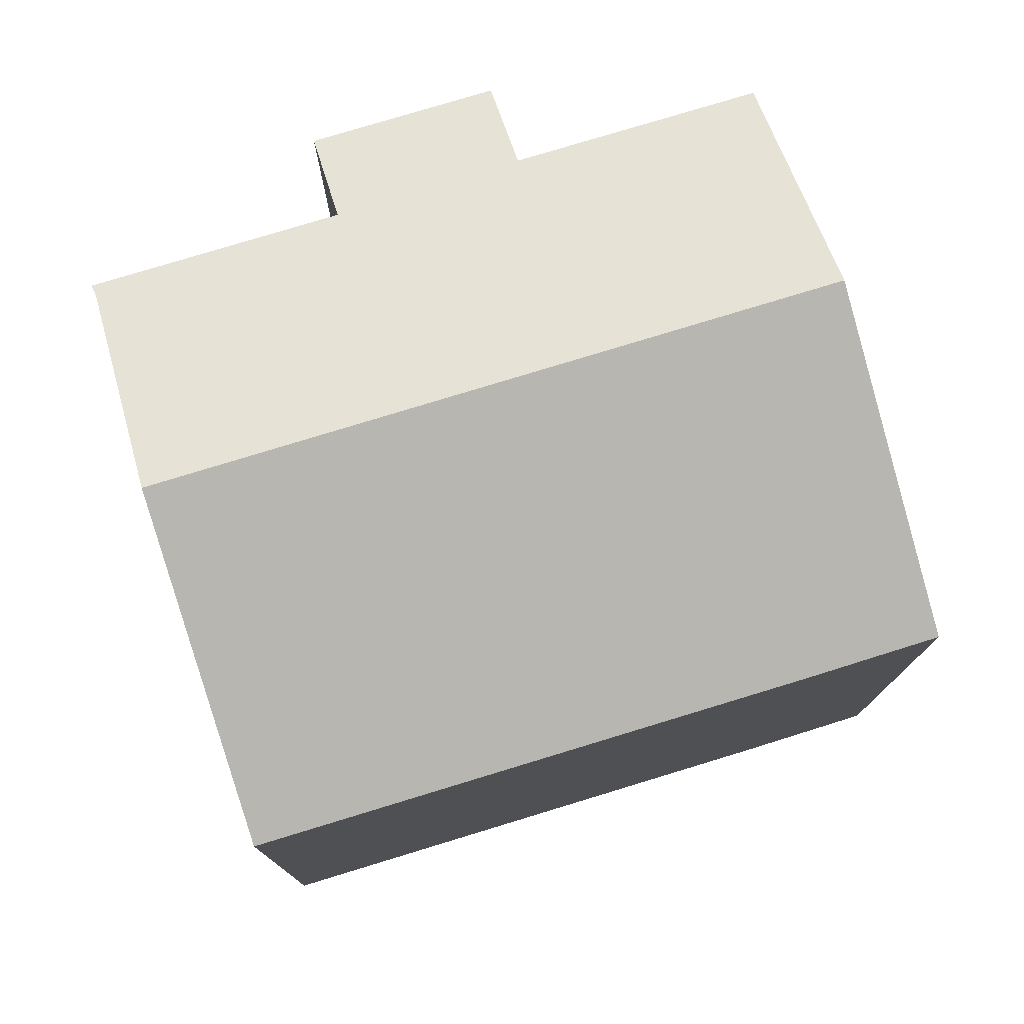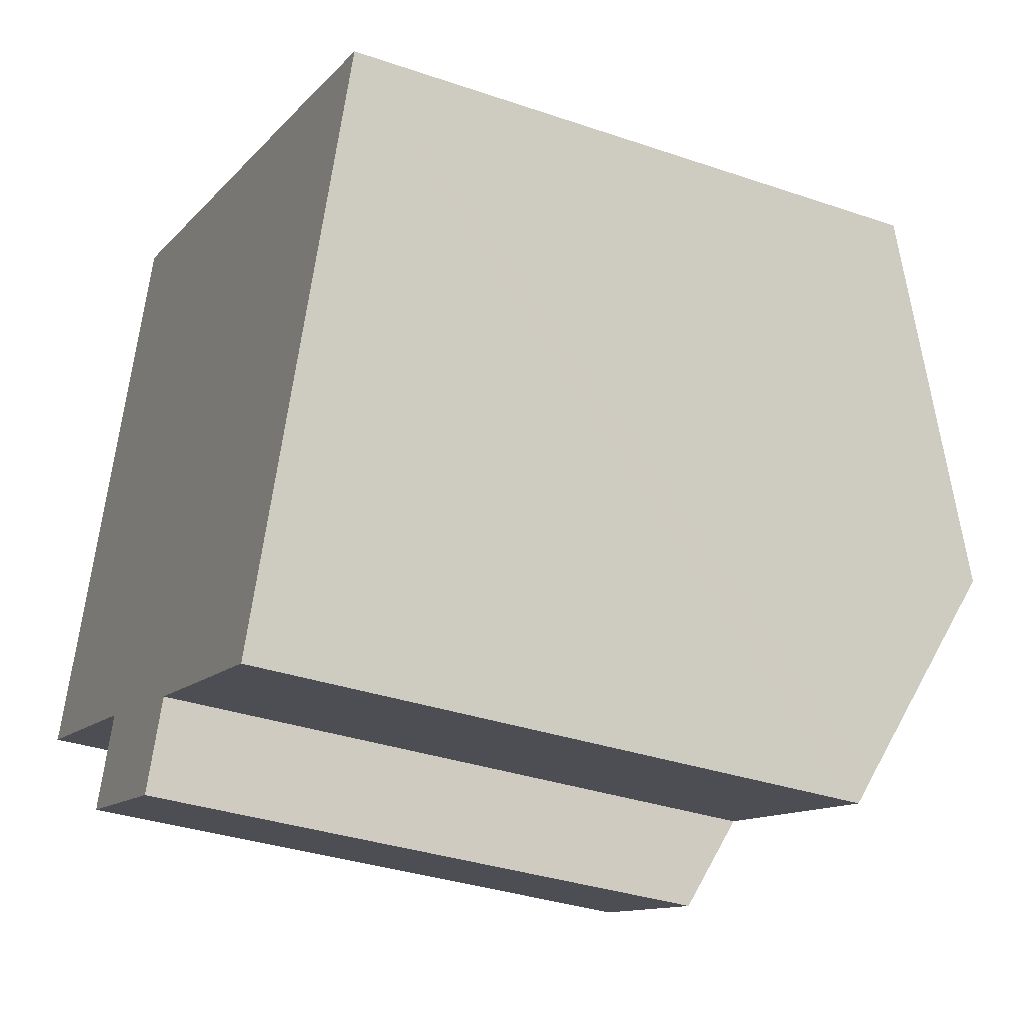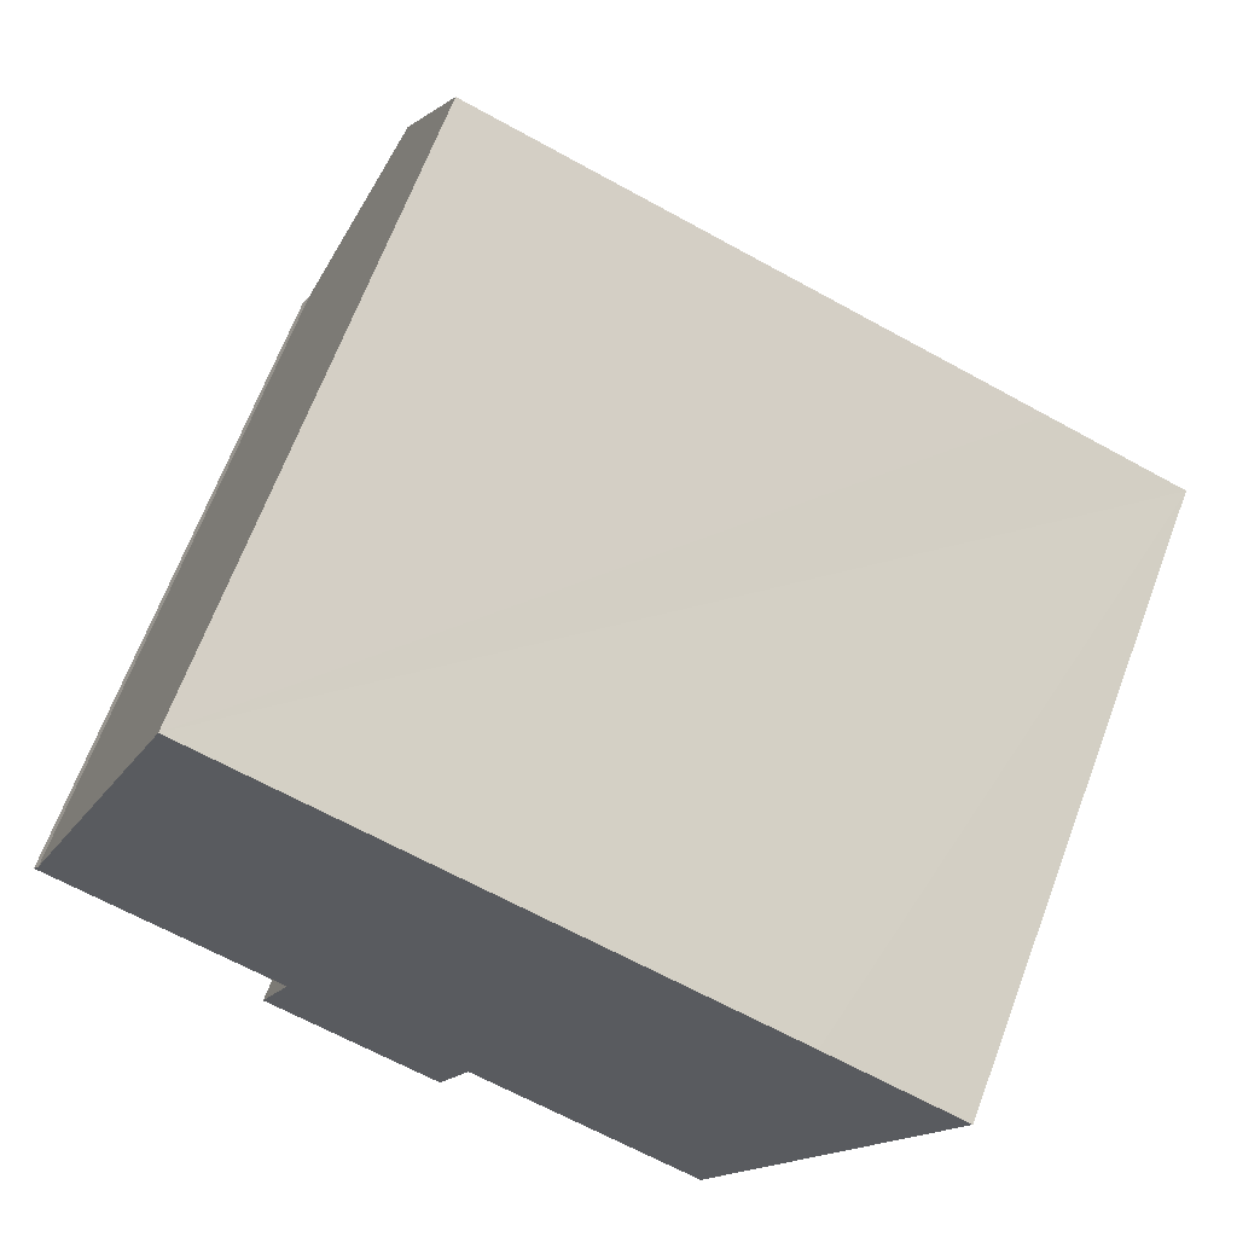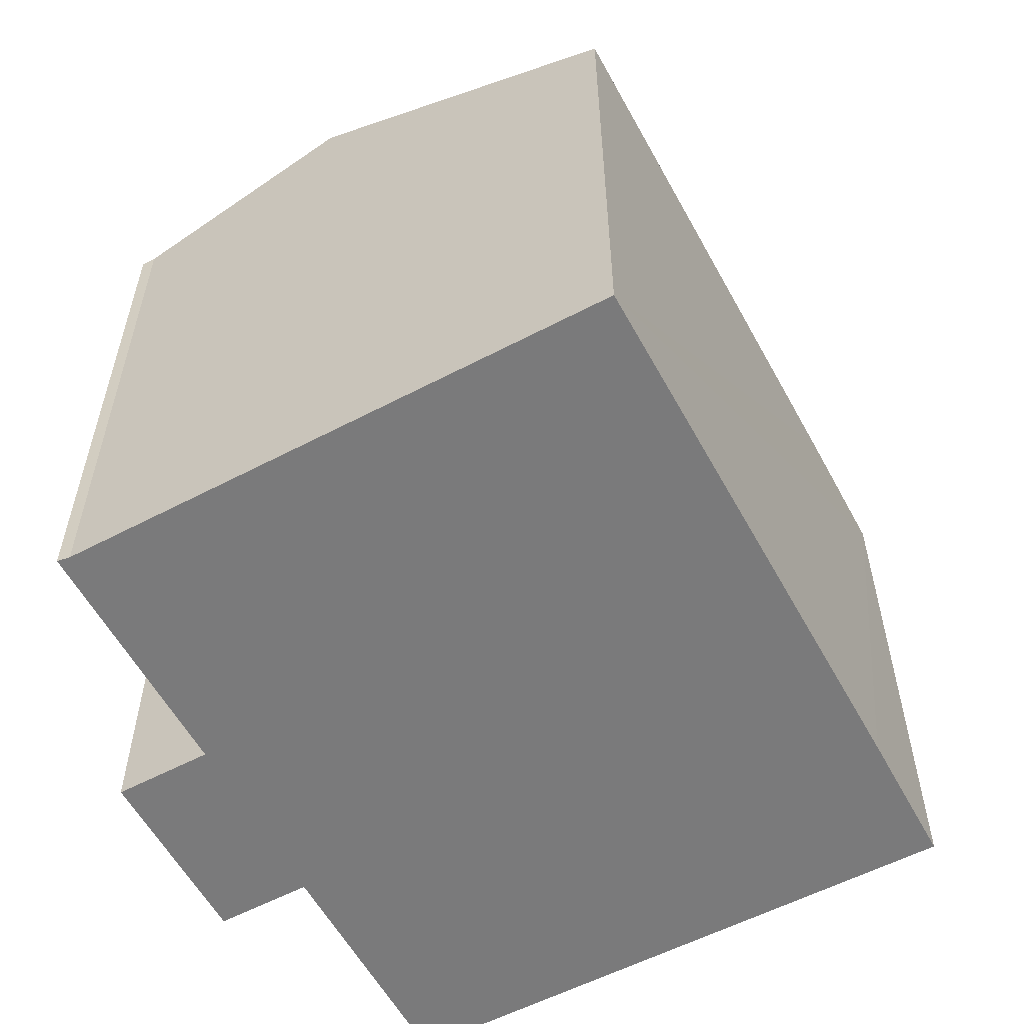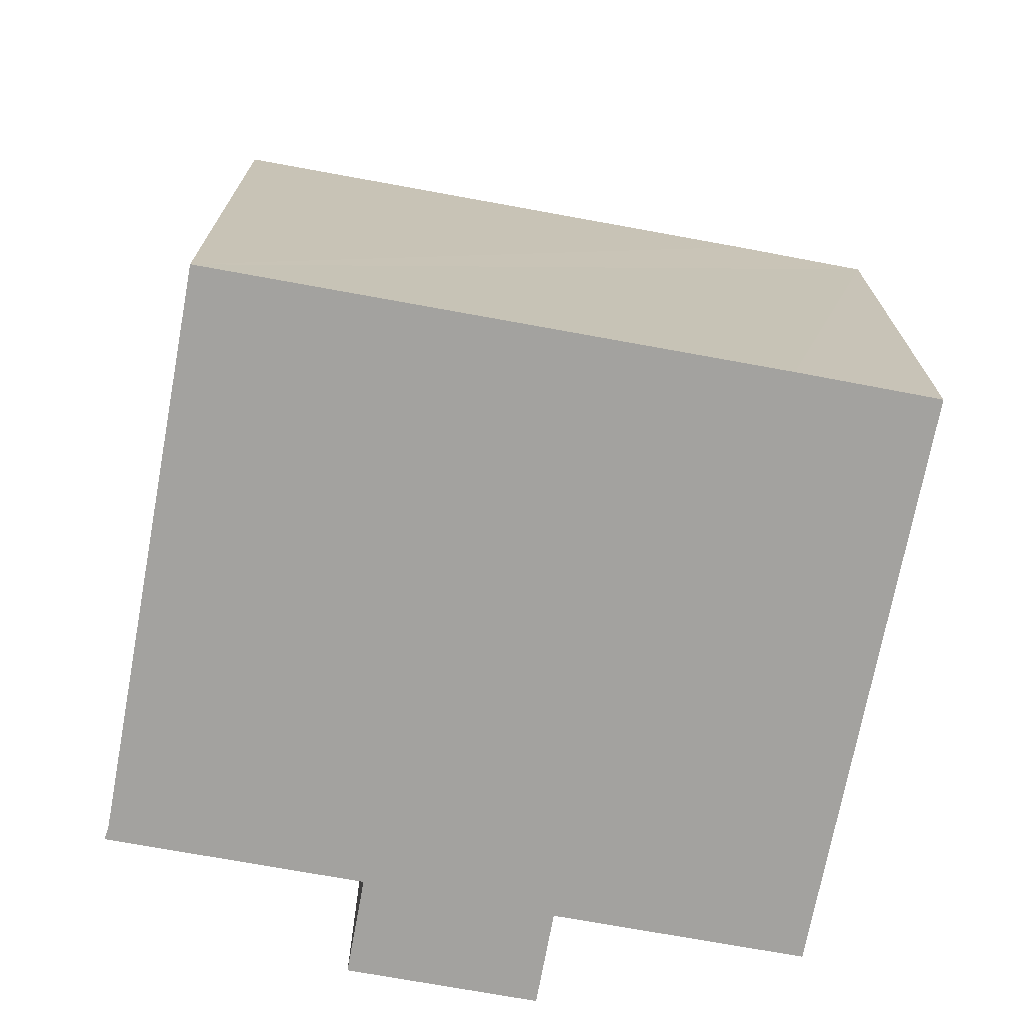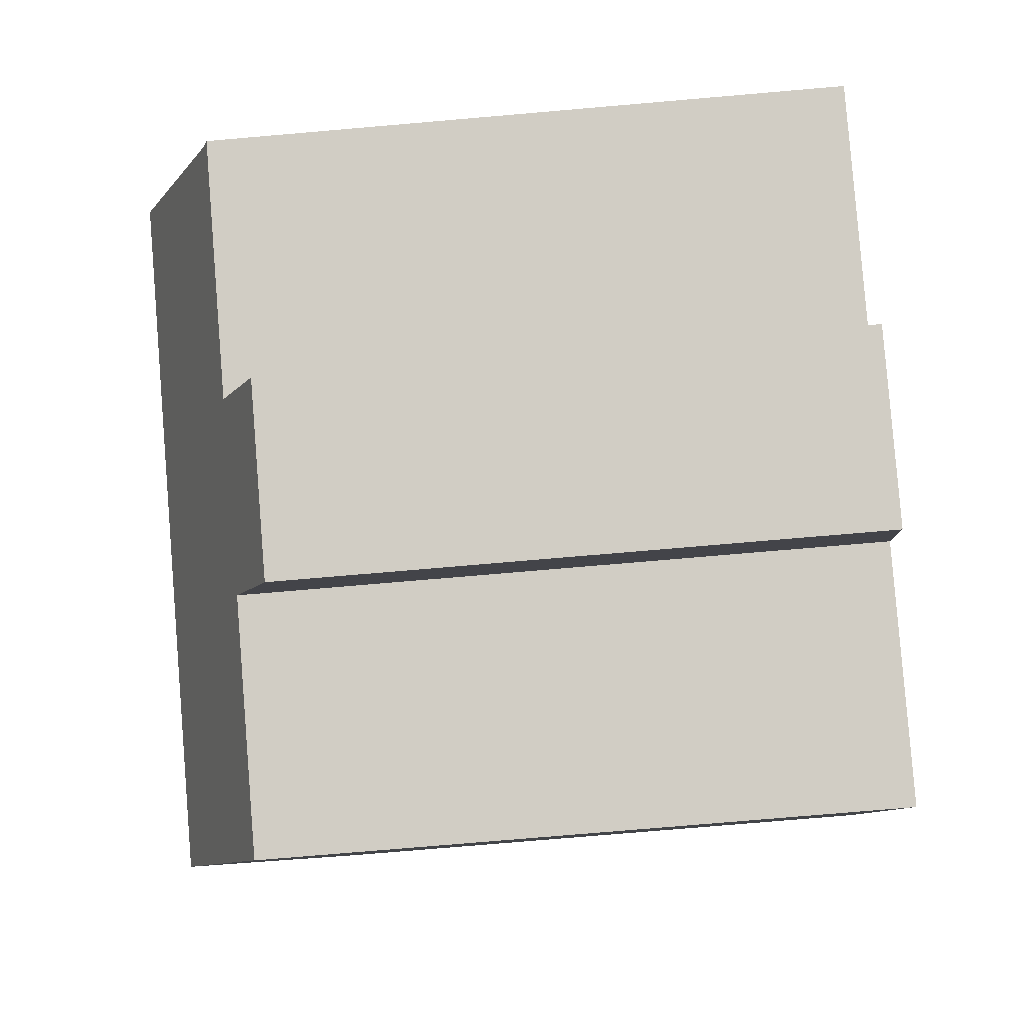
<metadata>
{"format":"obj","ext":"obj","renderer":"f3d","projection":"perspective","resolution":1024,"background":"white","views":[{"elev":77.6,"azim":3.8,"up":"+Y"},{"elev":-34.0,"azim":65.1,"up":"+Z"},{"elev":67.1,"azim":20.7,"up":"+Z"},{"elev":-58.1,"azim":-40.7,"up":"+Y"},{"elev":-72.5,"azim":10.4,"up":"+Y"},{"elev":-76.5,"azim":-85.1,"up":"+Z"}]}
</metadata>
<code>
v  0.161 15.58 0.279
v  5.943 15.45 -2.251
v  0 15.45 9.459e-16
v  2.168 17.88 5.576
v  18.34 17.88 -0.576
v  10.34 15.43 -3.984
v  9.501 14.46 -6.205
v  16.33 15.63 -5.74
v  16.16 15.43 -6.186
v  5.08 14.46 -4.53
v  21.17 14.71 6.681
v  18.15 14.45 8.512
v  21.39 14.46 7.255
v  5.146 14.46 13.44
v  4.955 14.68 12.93
v  0.161 -1.708e-17 0.279
v  0 0 0
v  4.955 -7.919e-16 12.93
v  5.146 -8.227e-16 13.44
v  2.168 -3.414e-16 5.576
v  5.943 1.378e-16 -2.251
v  5.08 2.774e-16 -4.53
v  21.39 -4.442e-16 7.255
v  16.16 3.788e-16 -6.186
v  21.17 -4.091e-16 6.681
v  18.34 3.527e-17 -0.576
v  16.33 3.515e-16 -5.74
v  10.34 2.44e-16 -3.984
v  9.501 3.799e-16 -6.205
v  18.15 -5.212e-16 8.512
g defaultobject
f 1 2 3
f 2 1 4
f 2 4 5
f 2 5 6
f 2 6 7
f 6 5 8
f 6 8 9
f 7 10 2
f 11 12 13
f 12 11 14
f 14 11 15
f 15 11 5
f 15 5 4
f 3 16 1
f 16 3 17
f 16 4 1
f 4 16 15
f 15 16 14
f 14 16 18
f 14 18 19
f 18 16 20
f 10 21 2
f 21 10 22
f 23 11 13
f 11 23 5
f 5 23 8
f 8 23 9
f 9 23 24
f 24 23 25
f 24 25 26
f 24 26 27
f 28 7 6
f 7 28 29
f 24 6 9
f 6 24 28
f 29 10 7
f 10 29 22
f 21 3 2
f 3 21 17
f 19 12 14
f 12 19 13
f 13 19 30
f 13 30 23
f 29 21 22
f 21 29 28
f 21 16 17
f 16 21 20
f 20 21 28
f 20 28 24
f 20 24 18
f 18 24 27
f 18 27 26
f 18 26 25
f 18 25 19
f 19 25 30
f 30 25 23

</code>
